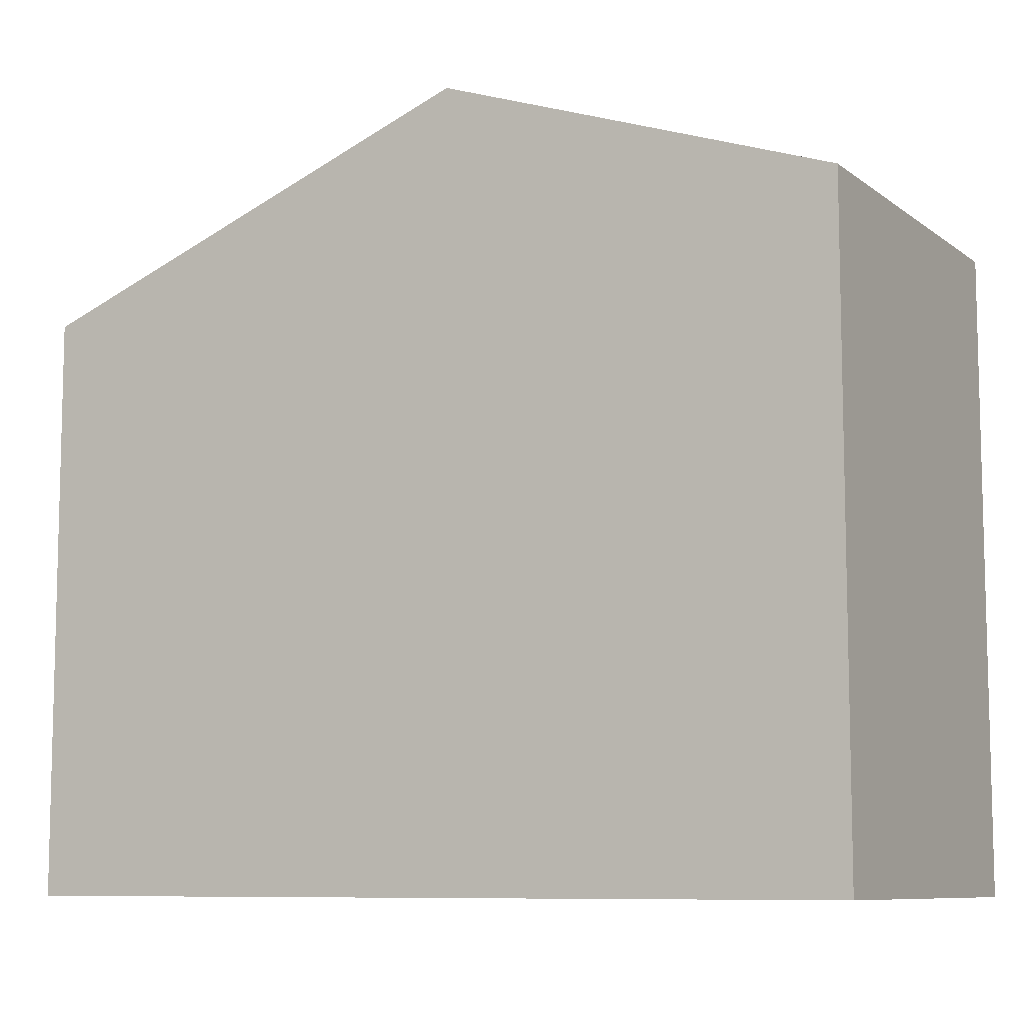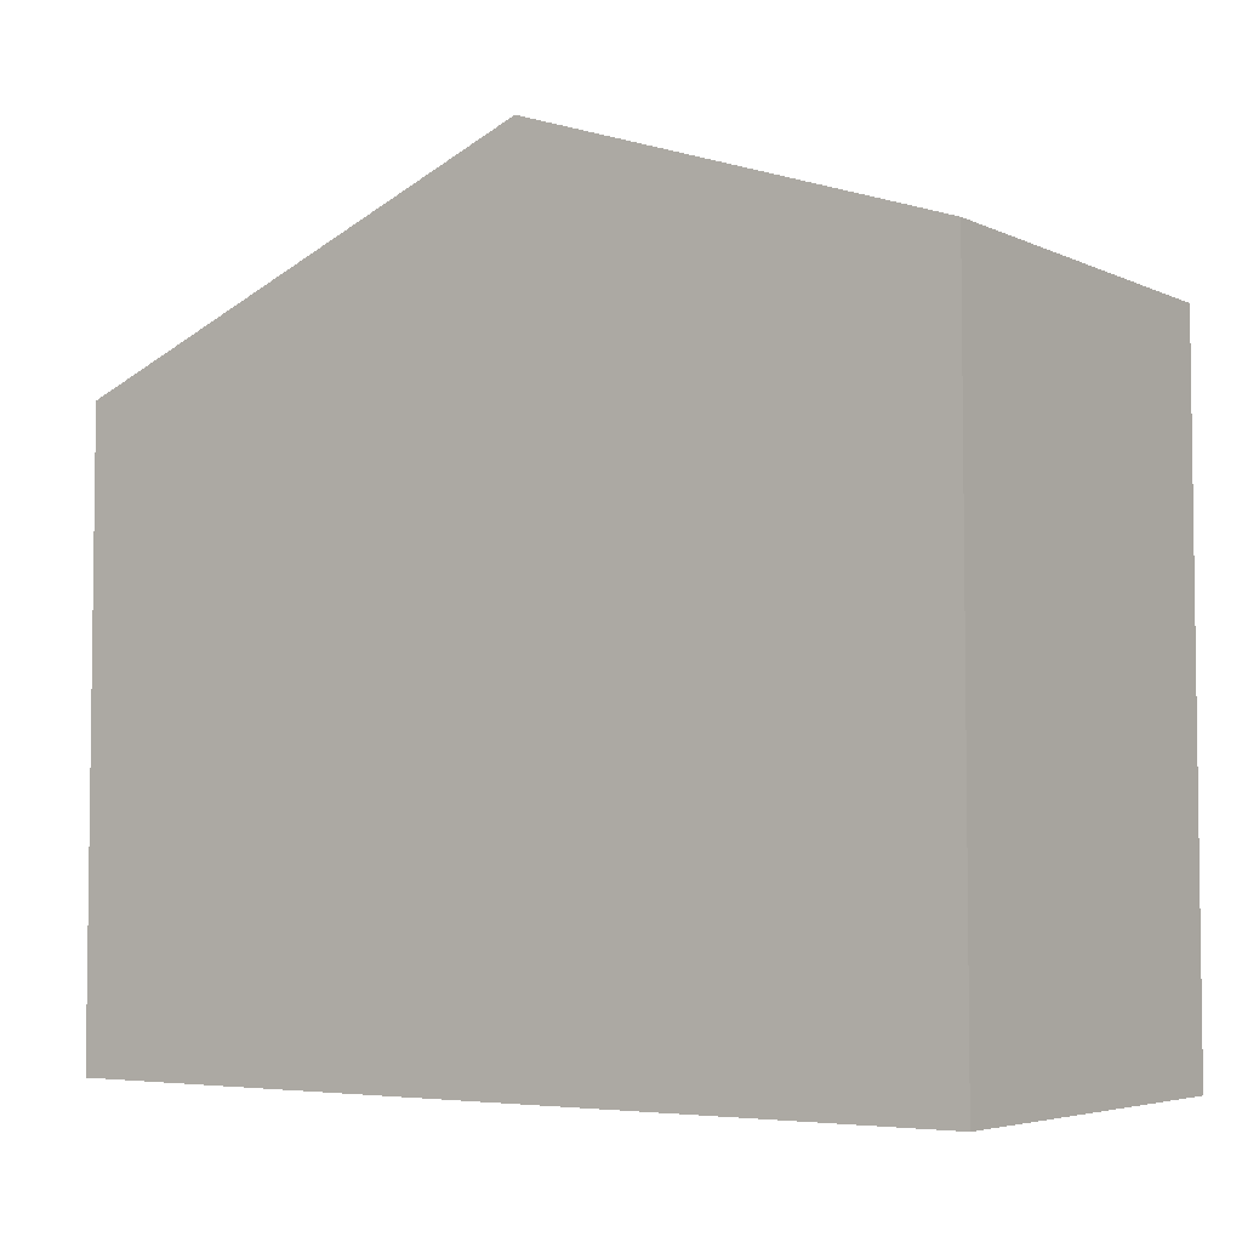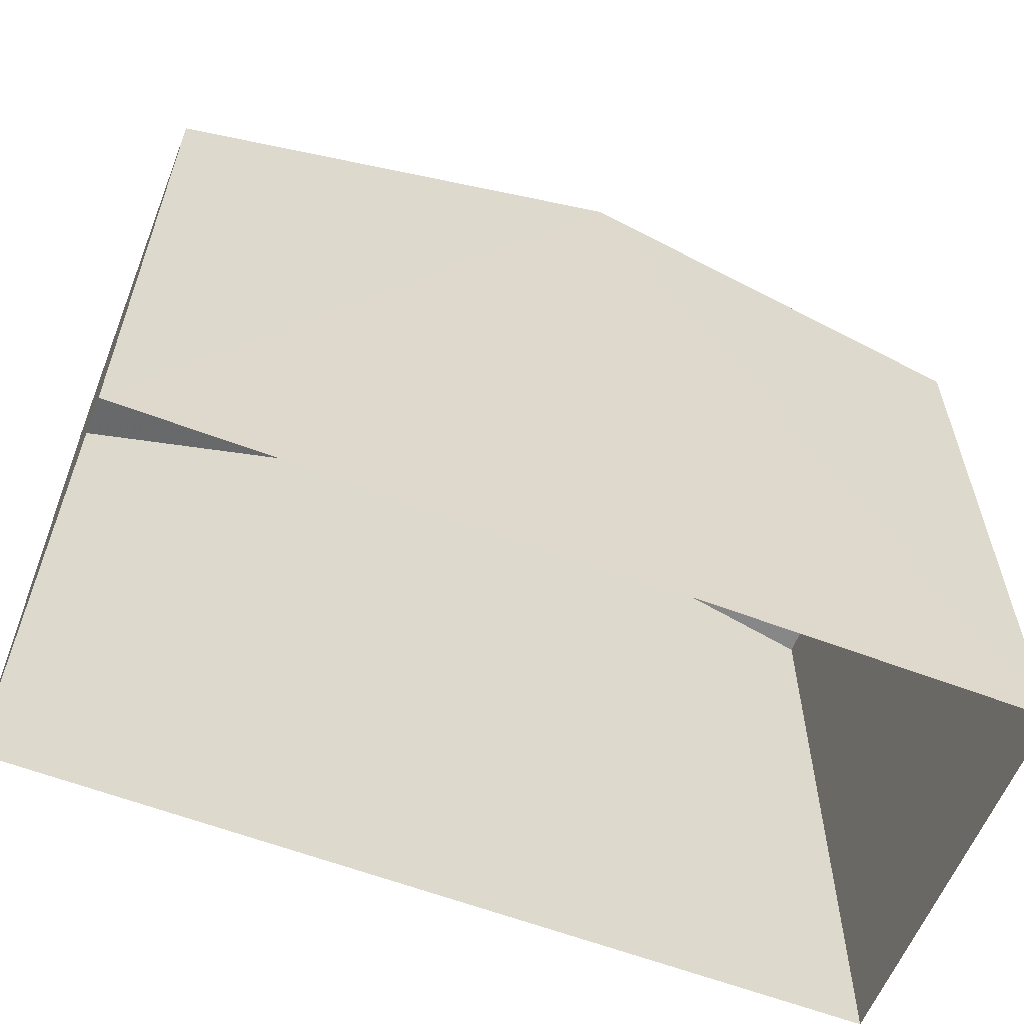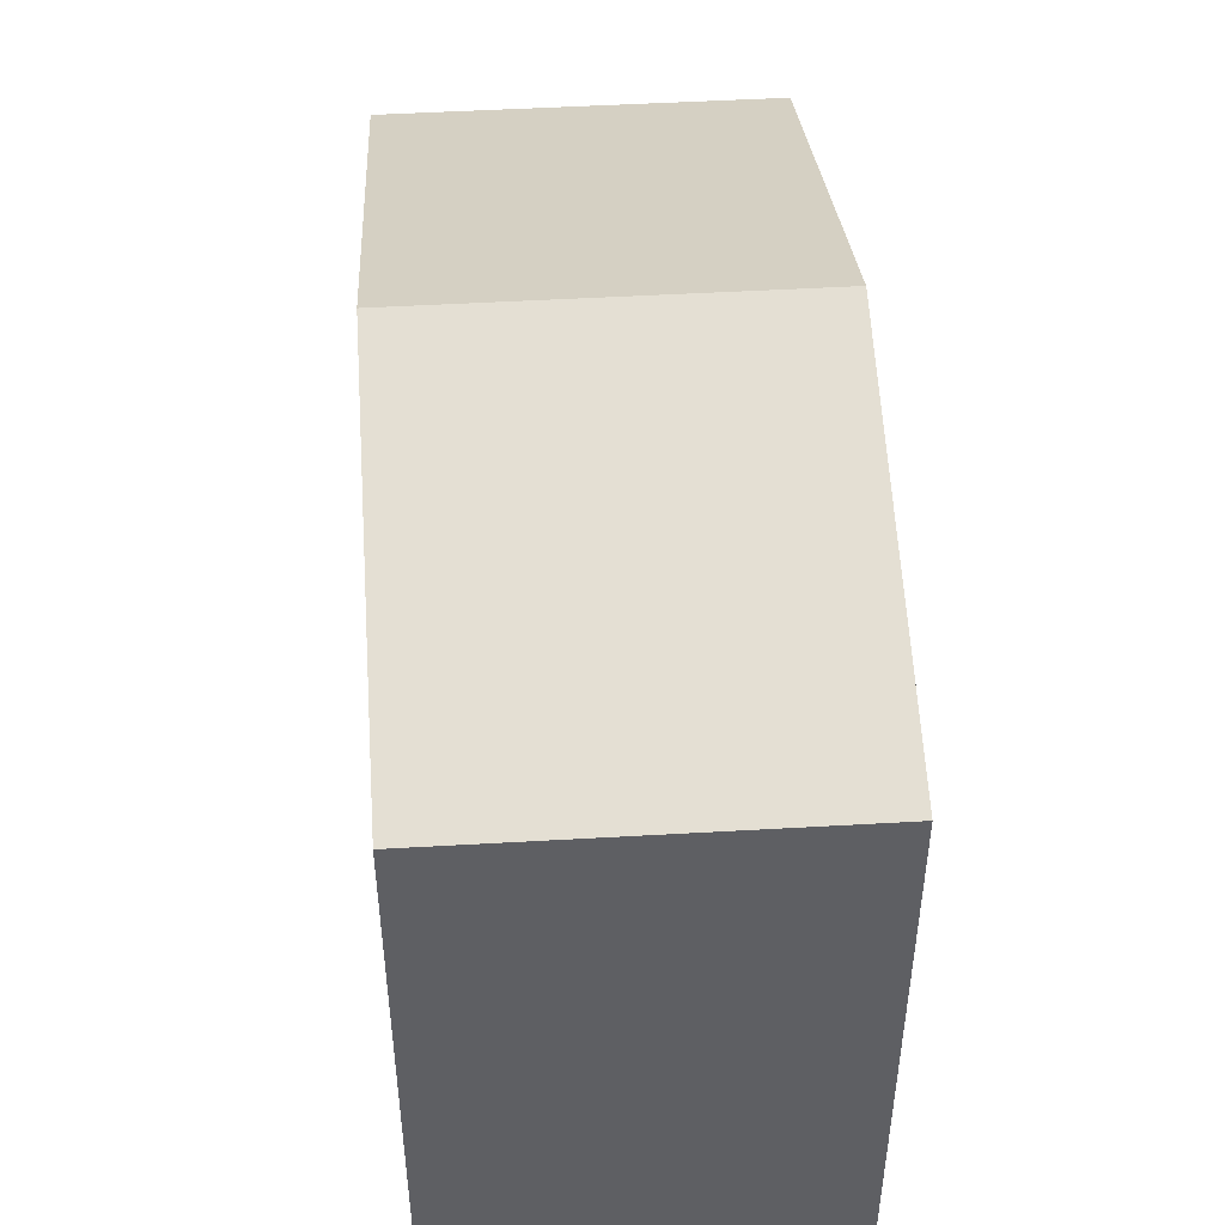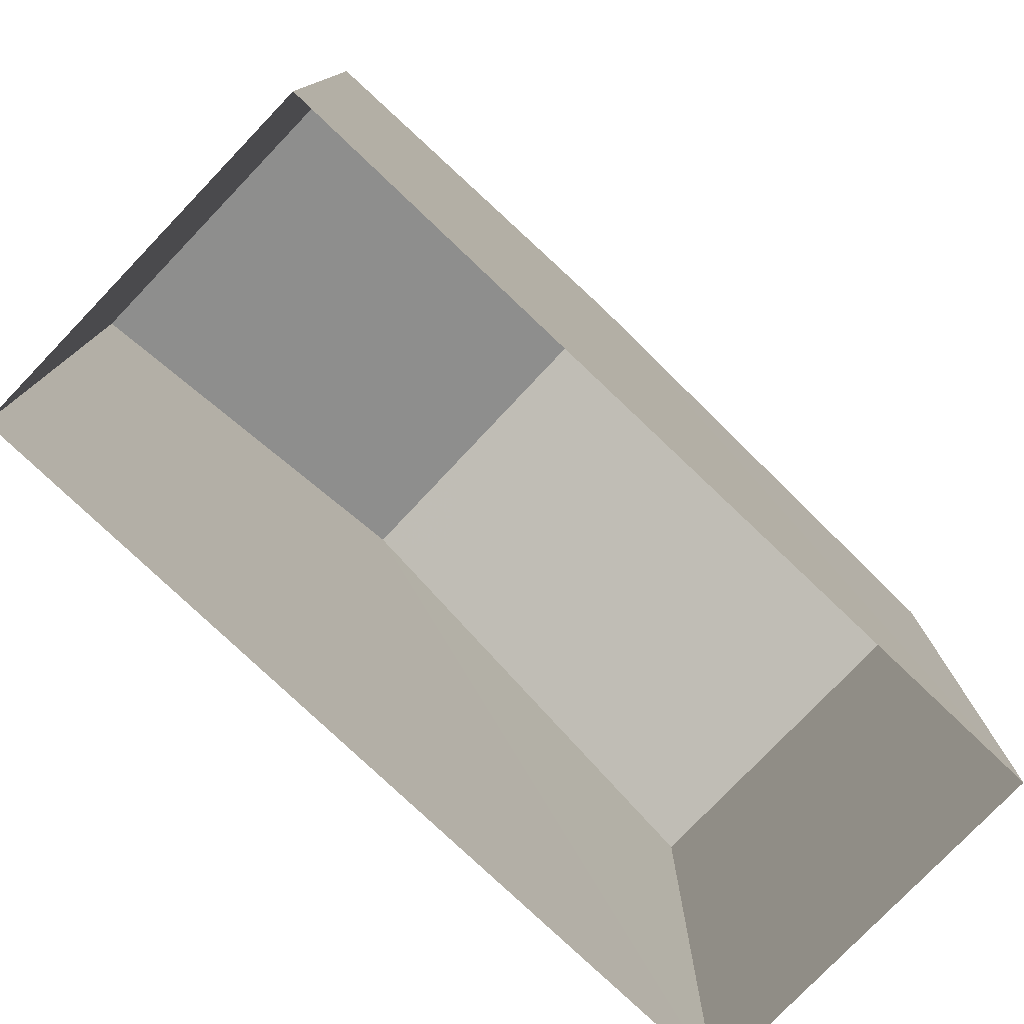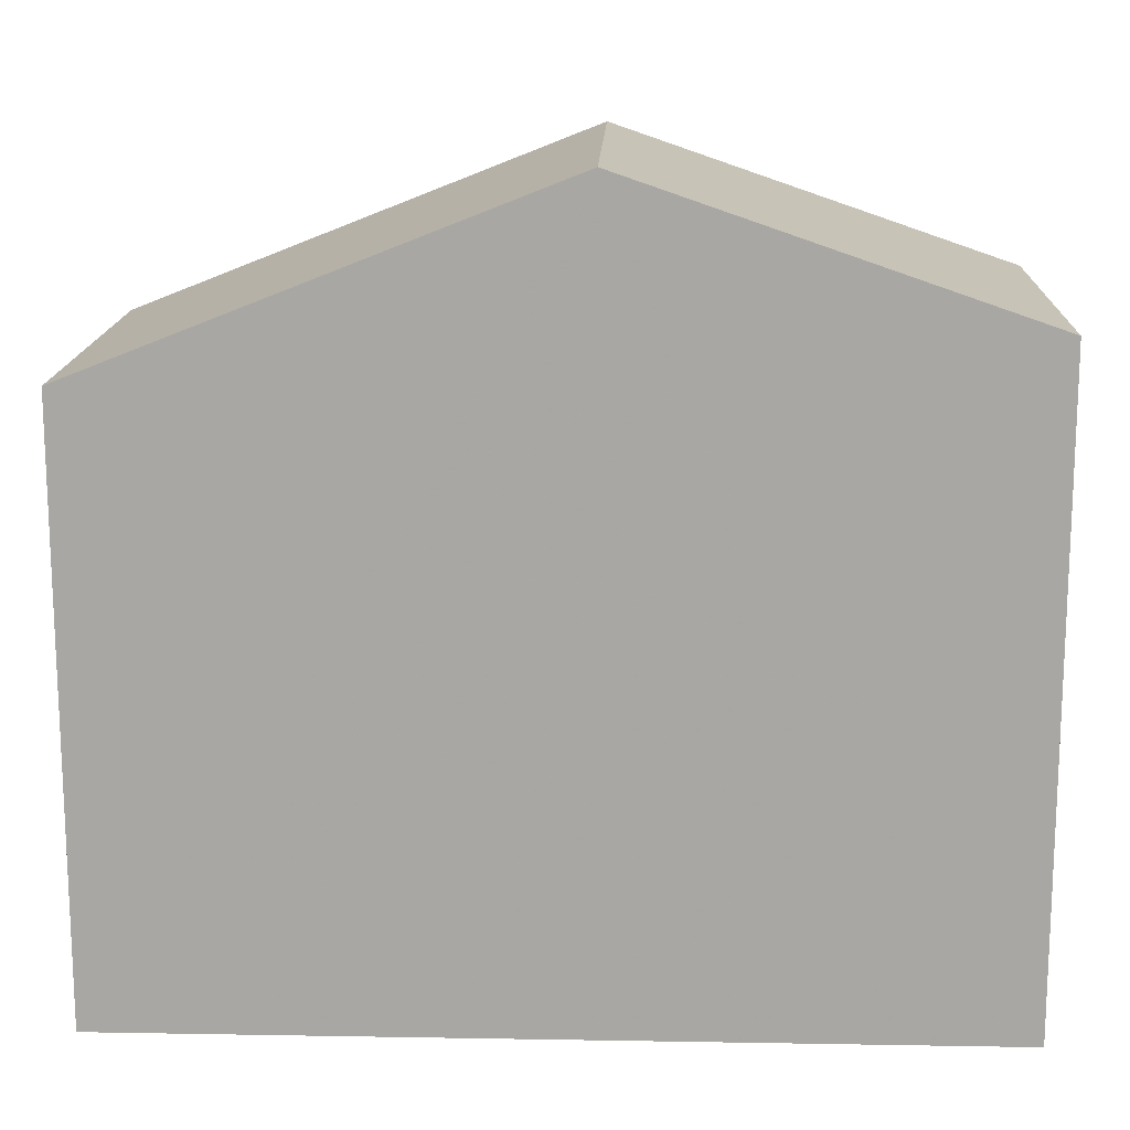
<metadata>
{"format":"obj","ext":"obj","renderer":"f3d","projection":"perspective","resolution":1024,"background":"white","views":[{"elev":-8.8,"azim":-63.3,"up":"+Z"},{"elev":-4.9,"azim":-56.6,"up":"+Z"},{"elev":-59.6,"azim":-113.7,"up":"+Z"},{"elev":48.0,"azim":-5.9,"up":"+Z"},{"elev":-77.9,"azim":44.2,"up":"+Z"},{"elev":15.2,"azim":-90.2,"up":"+Z"}]}
</metadata>
<code>
v -3.718e+05 -1.056e+05 25.49
v -3.718e+05 -1.056e+05 25.49
v -3.718e+05 -1.056e+05 25.49
v -3.718e+05 -1.056e+05 25.49
v -3.718e+05 -1.056e+05 34.39
v -3.718e+05 -1.056e+05 32.83
v -3.718e+05 -1.056e+05 34.39
v -3.718e+05 -1.056e+05 32.83
v -3.718e+05 -1.056e+05 32.27
v -3.718e+05 -1.056e+05 32.27
f 1 2 3
f 1 4 2
f 5 6 7
f 5 8 6
f 9 10 5
f 7 9 5
f 10 3 5
f 3 2 5
f 2 8 5
f 8 2 4
f 6 8 4
f 10 1 3
f 10 9 1
f 6 4 7
f 4 1 7
f 1 9 7

</code>
